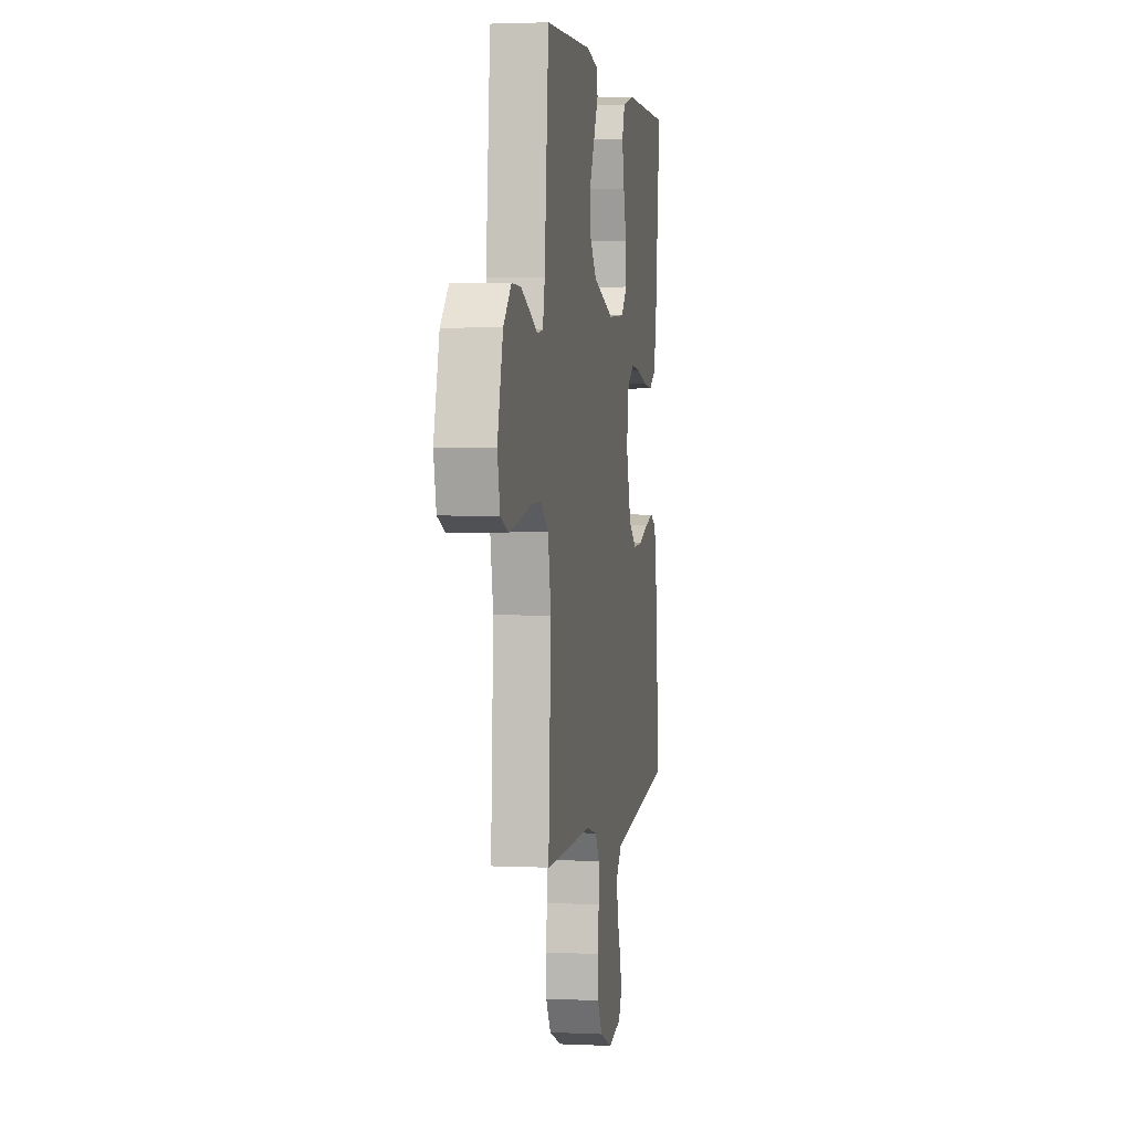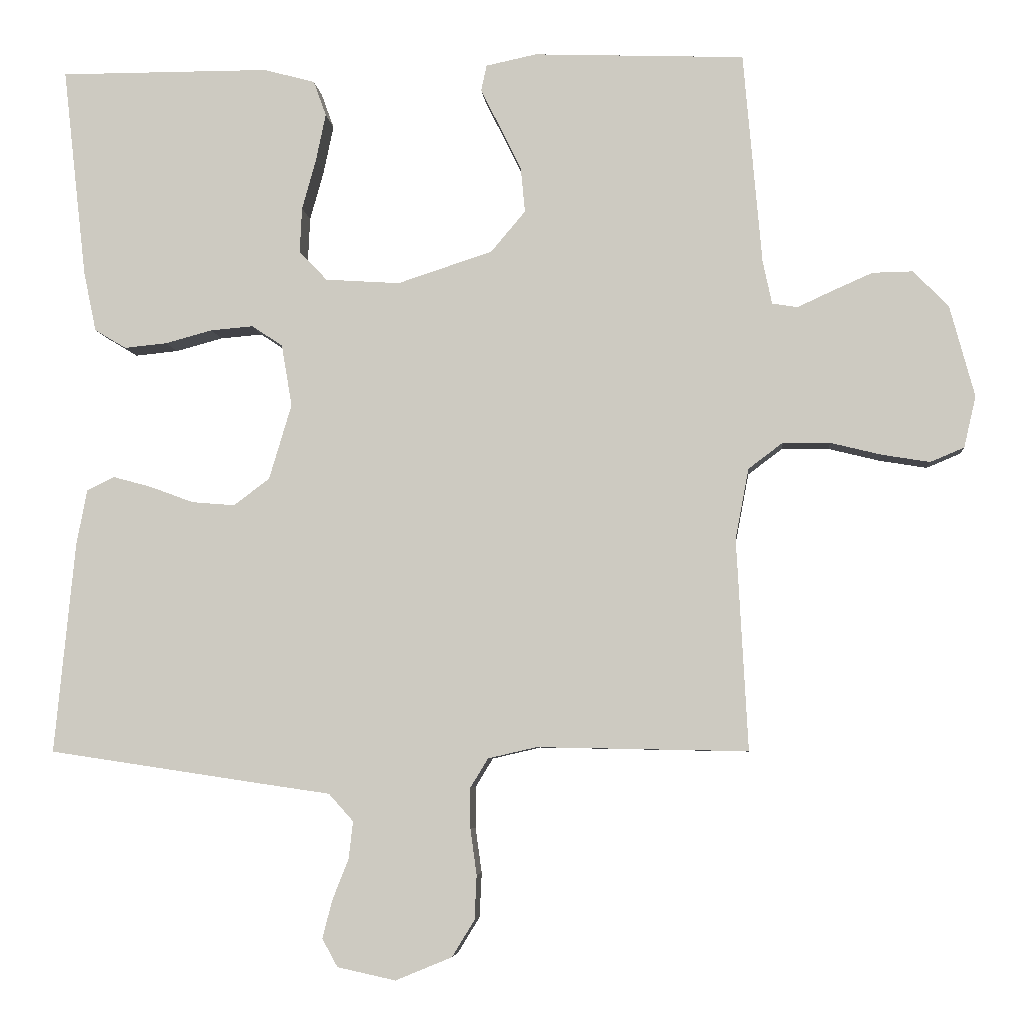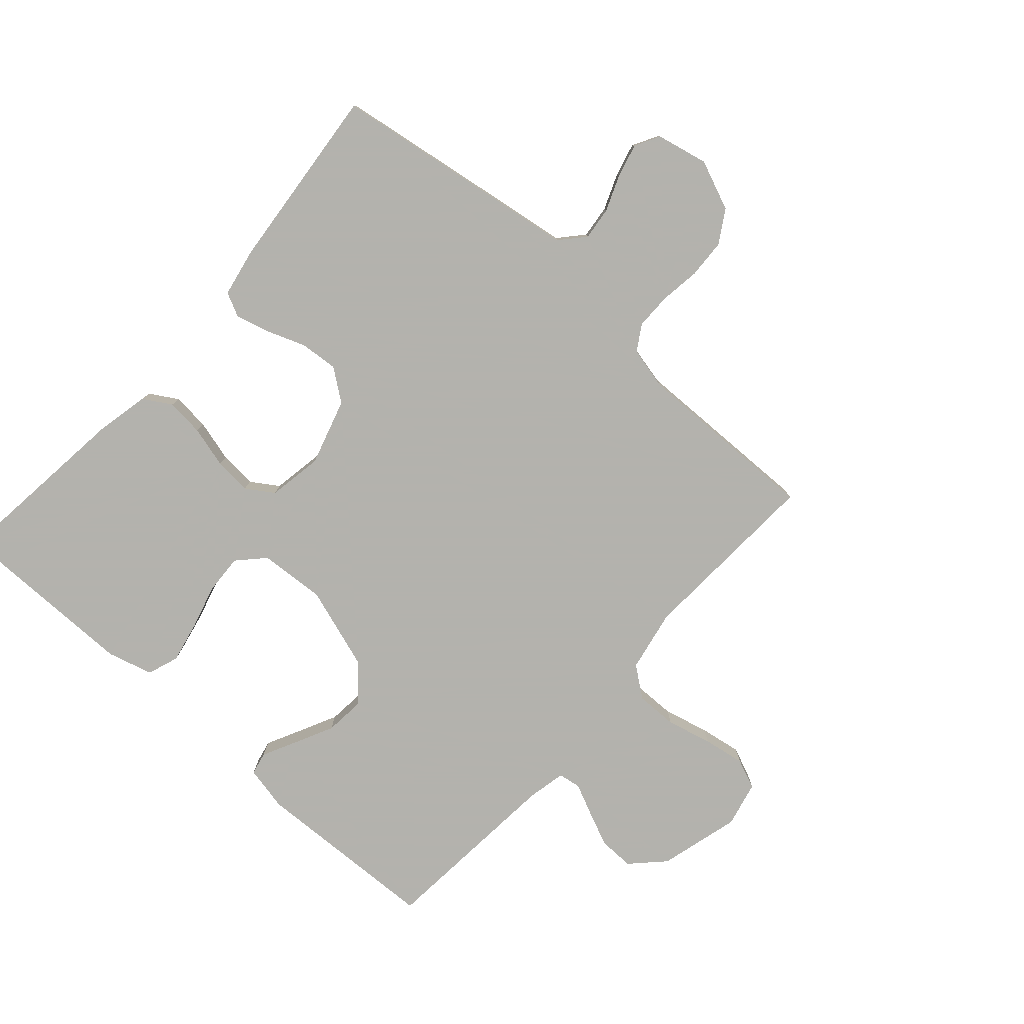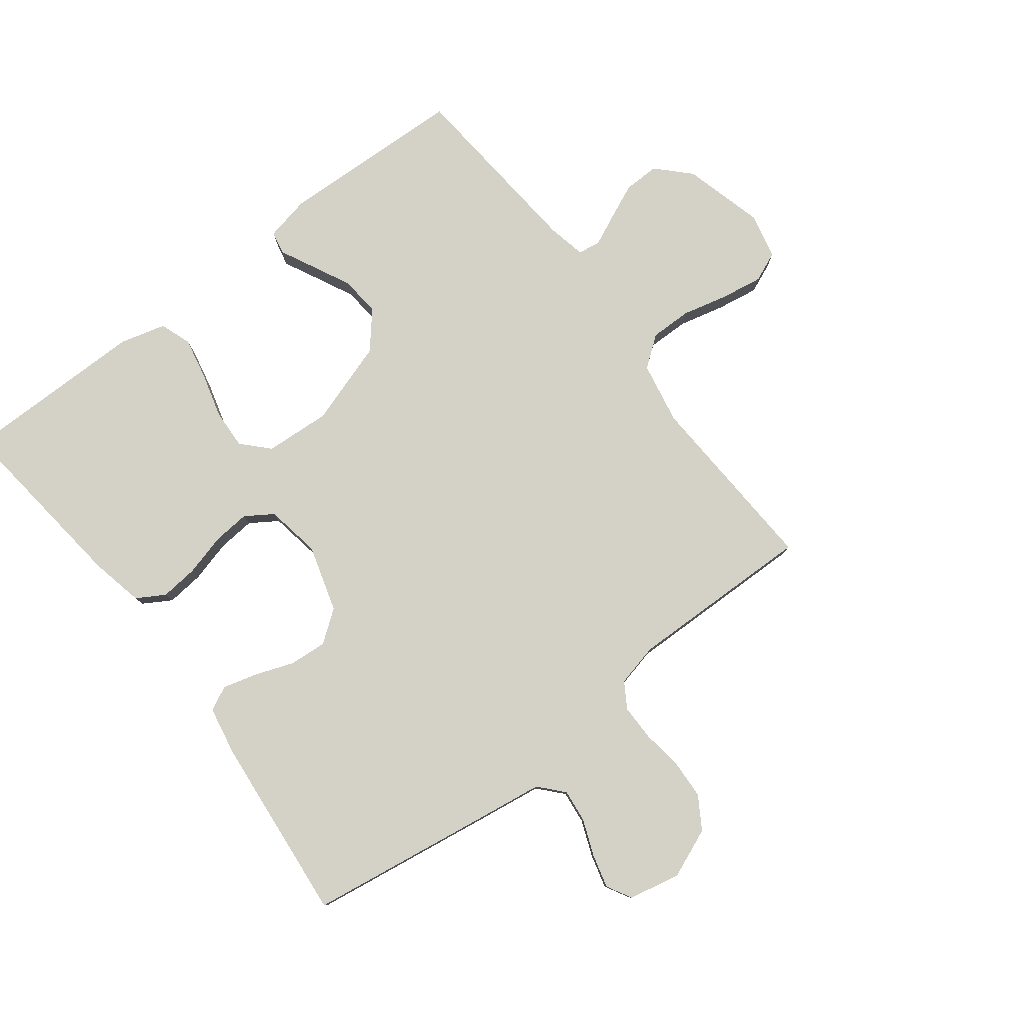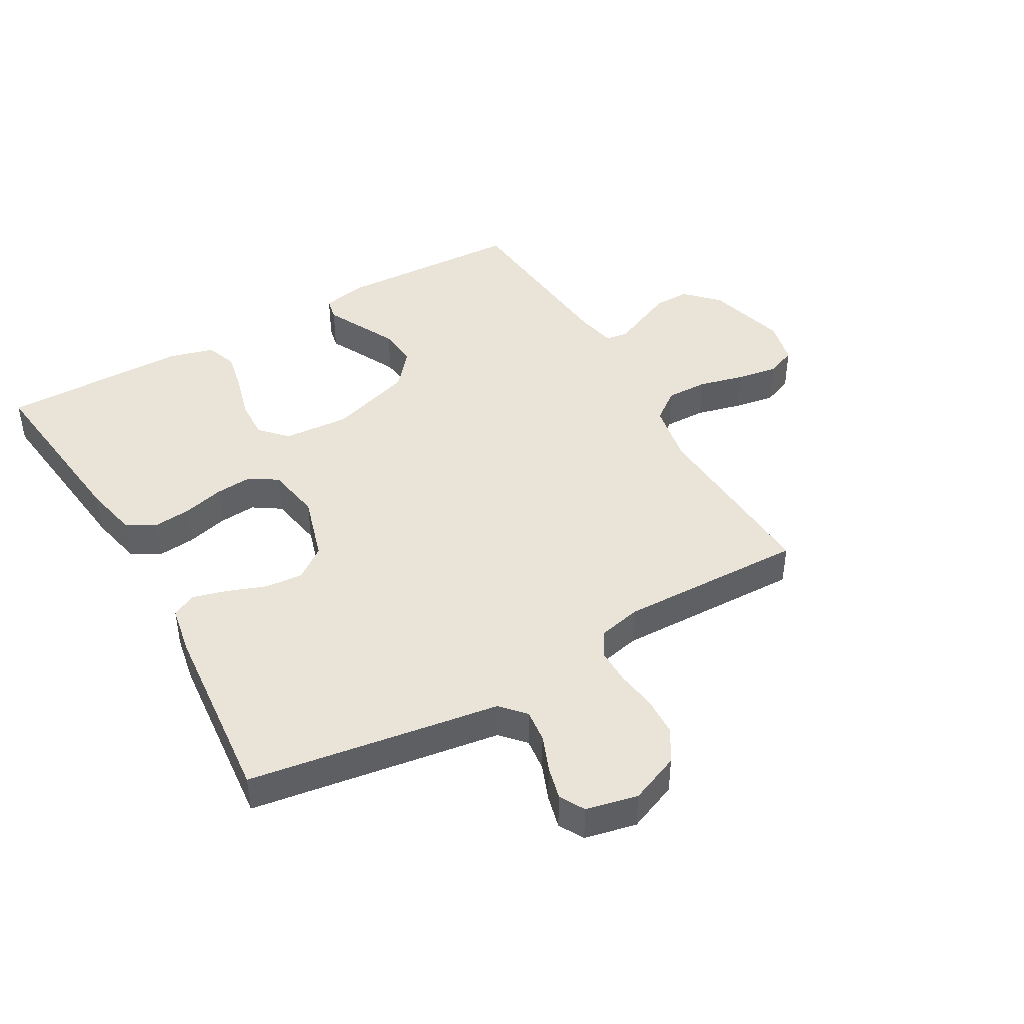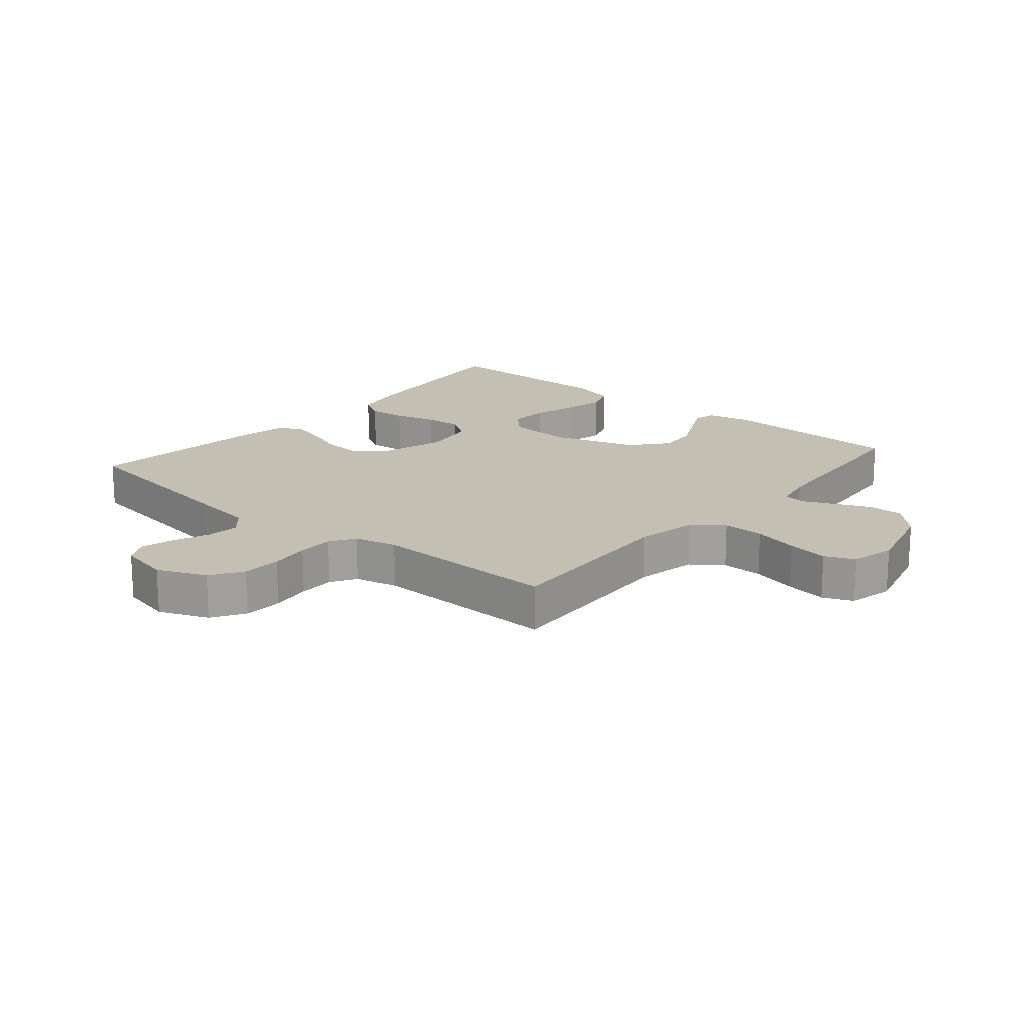
<metadata>
{"format":"obj","ext":"obj","renderer":"f3d","projection":"perspective","resolution":1024,"background":"white","views":[{"elev":2.5,"azim":-80.6,"up":"+Z"},{"elev":-5.8,"azim":-174.8,"up":"+Z"},{"elev":-79.4,"azim":138.3,"up":"+Y"},{"elev":79.8,"azim":142.5,"up":"+Y"},{"elev":43.5,"azim":150.2,"up":"+Y"},{"elev":17.8,"azim":-139.7,"up":"+Y"}]}
</metadata>
<code>
v -0.5 0.07 -0.5
v -0.484 0.07 -0.2
v -0.503 0.07 -0.1
v -0.552 0.07 -0.063
v -0.619 0.07 -0.064
v -0.692 0.07 -0.082
v -0.759 0.07 -0.093
v -0.807 0.07 -0.073
v -0.824 0.07 0
v -0.789 0.07 0.13
v -0.739 0.07 0.181
v -0.682 0.07 0.18
v -0.625 0.07 0.155
v -0.575 0.07 0.132
v -0.539 0.07 0.138
v -0.526 0.07 0.2
v -0.5 0.07 0.5
v -0.2 0.07 0.512
v -0.128 0.07 0.497
v -0.12 0.07 0.46
v -0.147 0.07 0.406
v -0.178 0.07 0.343
v -0.184 0.07 0.279
v -0.135 0.07 0.221
v 0 0.07 0.177
v 0.106 0.07 0.184
v 0.146 0.07 0.226
v 0.143 0.07 0.29
v 0.123 0.07 0.362
v 0.109 0.07 0.429
v 0.127 0.07 0.479
v 0.2 0.07 0.499
v 0.5 0.07 0.5
v 0.466 0.07 0.2
v 0.448 0.07 0.115
v 0.403 0.07 0.088
v 0.342 0.07 0.094
v 0.275 0.07 0.112
v 0.215 0.07 0.117
v 0.171 0.07 0.088
v 0.156 0.07 0
v 0.188 0.07 -0.107
v 0.239 0.07 -0.145
v 0.3 0.07 -0.14
v 0.362 0.07 -0.117
v 0.417 0.07 -0.102
v 0.456 0.07 -0.121
v 0.471 0.07 -0.2
v 0.5 0.07 -0.5
v 0.2 0.07 -0.545
v 0.097 0.07 -0.56
v 0.062 0.07 -0.599
v 0.068 0.07 -0.652
v 0.091 0.07 -0.71
v 0.105 0.07 -0.764
v 0.083 0.07 -0.804
v 0 0.07 -0.822
v -0.08 0.07 -0.789
v -0.112 0.07 -0.737
v -0.115 0.07 -0.674
v -0.106 0.07 -0.609
v -0.106 0.07 -0.551
v -0.131 0.07 -0.51
v -0.2 0.07 -0.494
v -0.5 0 -0.5
v -0.484 0 -0.2
v -0.503 0 -0.1
v -0.552 0 -0.063
v -0.619 0 -0.064
v -0.692 0 -0.082
v -0.759 0 -0.093
v -0.807 0 -0.073
v -0.824 0 0
v -0.789 0 0.13
v -0.739 0 0.181
v -0.682 0 0.18
v -0.625 0 0.155
v -0.575 0 0.132
v -0.539 0 0.138
v -0.526 0 0.2
v -0.5 0 0.5
v -0.2 0 0.512
v -0.128 0 0.497
v -0.12 0 0.46
v -0.147 0 0.406
v -0.178 0 0.343
v -0.184 0 0.279
v -0.135 0 0.221
v 0 0 0.177
v 0.106 0 0.184
v 0.146 0 0.226
v 0.143 0 0.29
v 0.123 0 0.362
v 0.109 0 0.429
v 0.127 0 0.479
v 0.2 0 0.499
v 0.5 0 0.5
v 0.466 0 0.2
v 0.448 0 0.115
v 0.403 0 0.088
v 0.342 0 0.094
v 0.275 0 0.112
v 0.215 0 0.117
v 0.171 0 0.088
v 0.156 0 0
v 0.188 0 -0.107
v 0.239 0 -0.145
v 0.3 0 -0.14
v 0.362 0 -0.117
v 0.417 0 -0.102
v 0.456 0 -0.121
v 0.471 0 -0.2
v 0.5 0 -0.5
v 0.2 0 -0.545
v 0.097 0 -0.56
v 0.062 0 -0.599
v 0.068 0 -0.652
v 0.091 0 -0.71
v 0.105 0 -0.764
v 0.083 0 -0.804
v 0 0 -0.822
v -0.08 0 -0.789
v -0.112 0 -0.737
v -0.115 0 -0.674
v -0.106 0 -0.609
v -0.106 0 -0.551
v -0.131 0 -0.51
v -0.2 0 -0.494
f 59 60 61
f 58 59 61
f 57 58 61
f 56 57 61
f 55 56 61
f 54 55 61
f 53 54 61
f 52 53 61 62
f 51 52 62 63
f 51 63 64
f 50 51 64
f 49 50 64
f 48 49 64
f 47 48 64
f 46 47 64
f 45 46 64
f 44 45 64
f 36 37 38
f 35 36 38
f 34 35 38
f 33 34 38
f 32 33 38
f 31 32 38
f 30 31 38
f 29 30 38
f 28 29 38
f 27 28 38 39
f 26 27 39 40
f 19 20 21
f 18 19 21
f 17 18 21
f 16 17 21
f 15 16 21 22
f 12 13 14
f 11 12 14
f 10 11 14
f 9 10 14
f 8 9 14
f 7 8 14
f 6 7 14
f 5 6 14
f 4 5 14 15
f 15 22 23
f 4 15 23
f 3 4 23
f 43 44 64 1
f 25 26 40 41
f 24 25 41 42
f 2 3 23 24
f 2 24 42
f 1 2 42 43
f 125 124 123
f 125 123 122
f 125 122 121
f 125 121 120
f 125 120 119
f 125 119 118
f 125 118 117
f 126 125 117 116
f 127 126 116 115
f 128 127 115
f 128 115 114
f 128 114 113
f 128 113 112
f 128 112 111
f 128 111 110
f 128 110 109
f 128 109 108
f 102 101 100
f 102 100 99
f 102 99 98
f 102 98 97
f 102 97 96
f 102 96 95
f 102 95 94
f 102 94 93
f 102 93 92
f 103 102 92 91
f 104 103 91 90
f 85 84 83
f 85 83 82
f 85 82 81
f 85 81 80
f 86 85 80 79
f 78 77 76
f 78 76 75
f 78 75 74
f 78 74 73
f 78 73 72
f 78 72 71
f 78 71 70
f 78 70 69
f 79 78 69 68
f 87 86 79
f 87 79 68
f 87 68 67
f 65 128 108 107
f 105 104 90 89
f 106 105 89 88
f 88 87 67 66
f 106 88 66
f 107 106 66 65
f 1 65 66 2
f 2 66 67 3
f 3 67 68 4
f 4 68 69 5
f 5 69 70 6
f 6 70 71 7
f 7 71 72 8
f 8 72 73 9
f 9 73 74 10
f 10 74 75 11
f 11 75 76 12
f 12 76 77 13
f 13 77 78 14
f 14 78 79 15
f 15 79 80 16
f 16 80 81 17
f 17 81 82 18
f 18 82 83 19
f 19 83 84 20
f 20 84 85 21
f 21 85 86 22
f 22 86 87 23
f 23 87 88 24
f 24 88 89 25
f 25 89 90 26
f 26 90 91 27
f 27 91 92 28
f 28 92 93 29
f 29 93 94 30
f 30 94 95 31
f 31 95 96 32
f 32 96 97 33
f 33 97 98 34
f 34 98 99 35
f 35 99 100 36
f 36 100 101 37
f 37 101 102 38
f 38 102 103 39
f 39 103 104 40
f 40 104 105 41
f 41 105 106 42
f 42 106 107 43
f 43 107 108 44
f 44 108 109 45
f 45 109 110 46
f 46 110 111 47
f 47 111 112 48
f 48 112 113 49
f 49 113 114 50
f 50 114 115 51
f 51 115 116 52
f 52 116 117 53
f 53 117 118 54
f 54 118 119 55
f 55 119 120 56
f 56 120 121 57
f 57 121 122 58
f 58 122 123 59
f 59 123 124 60
f 60 124 125 61
f 61 125 126 62
f 62 126 127 63
f 63 127 128 64
f 64 128 65 1

</code>
